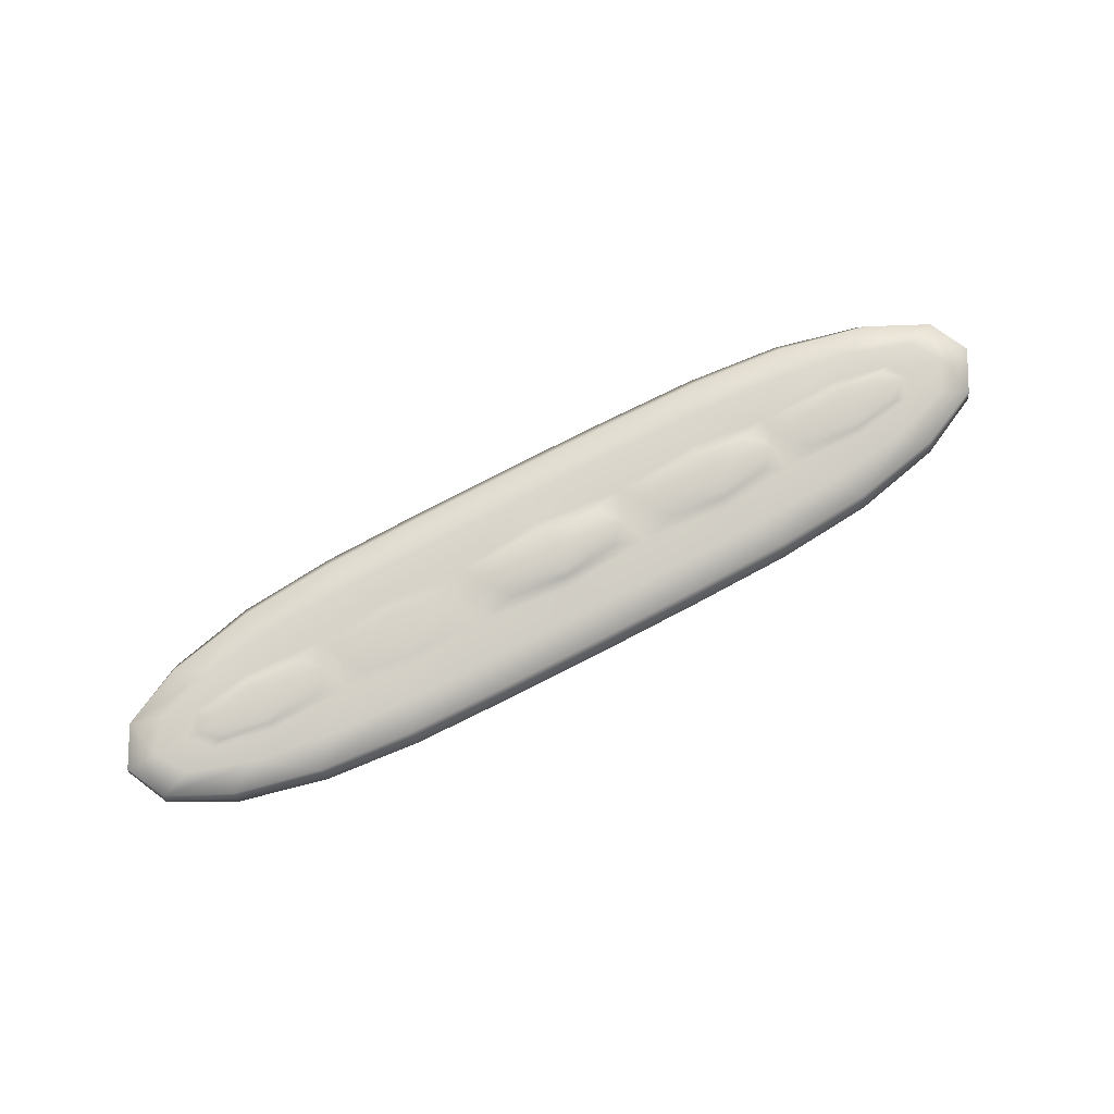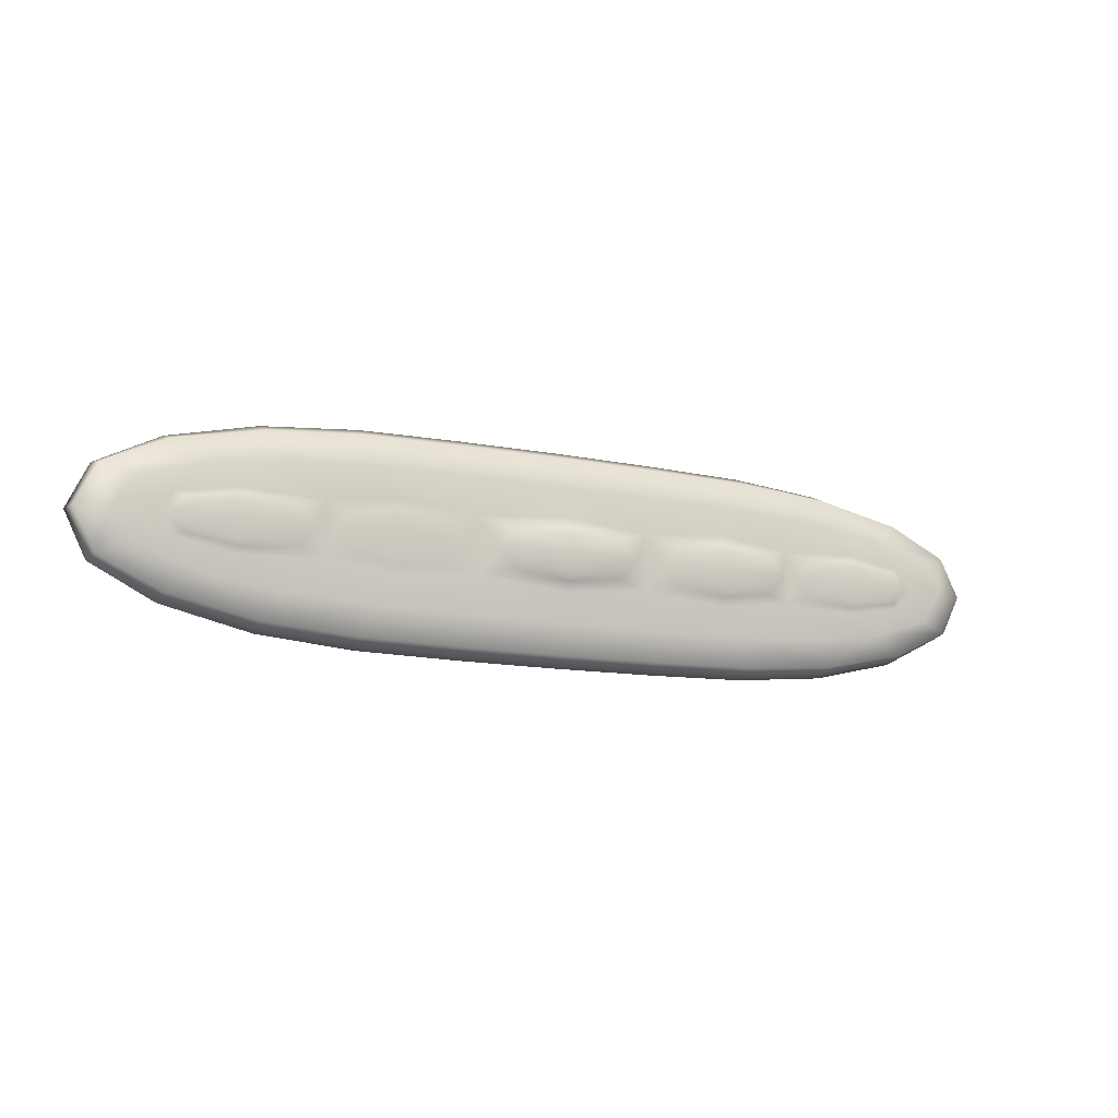
<metadata>
{"format":"obj","ext":"obj","renderer":"f3d","projection":"perspective","resolution":1024,"background":"white","views":[{"elev":78.4,"azim":-27.1,"up":"+Z"},{"elev":-11.6,"azim":-27.6,"up":"+Y"}]}
</metadata>
<code>
g WattleSeed
v 0.3383 0.06505 0.0499
v 0.2618 0.08244 0.0499
v 0.2469 0.07493 0.03303
v 0.3204 0.05952 0.03303
v 0.2903 0.04295 0.02741
v 0.2469 0.07493 0.03303
v 0.3736 0.03467 0.03303
v 0.3383 0.06505 0.0499
v 0.226 0.05242 0.02741
v 0.1541 0.05628 0.02741
v 0.2082 0.0243 0.02741
v 0.263 0.02116 0.02741
v 0.1426 0.02553 0.02741
v 0.3003 0.01622 0.02741
v 0.07142 0.02572 0.02741
v 0.3355 0.02607 0.02741
v 0.3506 0 0.02741
v 0.3009 0 0.02741
v 0.3003 -0.01622 0.02741
v 0.3913 0 0.03303
v 0.3736 -0.03467 0.03303
v 0.3355 -0.02607 0.02741
v 0.2903 -0.04295 0.02741
v 0.263 -0.02116 0.02741
v 0.3204 -0.05952 0.03303
v 0.2082 -0.0243 0.02741
v 0.2469 -0.07493 0.03303
v 0.226 -0.05242 0.02741
v 0.1541 -0.05628 0.02741
v 0.1426 -0.02553 0.02741
v 0.07142 -0.02572 0.02741
v 0.1679 -0.0813 0.03303
v 0.08507 -0.08269 0.03303
v 0.1787 -0.08965 0.0499
v 0.1787 -0.08965 0.0499
v 0.09069 -0.09123 0.0499
v 0.2618 -0.08244 0.0499
v 0.2627 -0.07493 0.06676
v 0.3383 -0.06505 0.0499
v 0.2469 -0.07493 0.03303
v 0.3204 -0.05952 0.03303
v -6.8e-05 -0.09176 0.0499
v 0.3736 -0.03467 0.03303
v 0.07766 -0.05707 0.02741
v -6.8e-05 -0.05734 0.02741
v -6.8e-05 -0.02579 0.02741
v -0.07155 -0.02572 0.02741
v -6.8e-05 -0.08315 0.03303
v -0.08521 -0.08269 0.03303
v -0.09082 -0.09123 0.0499
v -0.1788 -0.08965 0.0499
v -0.168 -0.0813 0.03303
v -0.1542 -0.05628 0.02741
v -0.07779 -0.05707 0.02741
v -0.1427 -0.02553 0.02741
v -0.2083 -0.0243 0.02741
v -0.247 -0.07493 0.03303
v -0.2262 -0.05242 0.02741
v -0.2904 -0.04295 0.02741
v -0.2631 -0.02116 0.02741
v -0.3005 -0.01622 0.02741
v -0.3206 -0.05952 0.03303
v -0.3384 -0.06505 0.0499
v -0.262 -0.08244 0.0499
v -0.2628 -0.07493 0.06676
v -0.3377 -0.05952 0.06676
v -0.391 -0.03467 0.06676
v -0.3932 -0.03754 0.0499
v -0.3737 -0.03467 0.03303
v -0.3357 -0.02607 0.02741
v -0.3508 0 0.02741
v -0.3011 0 0.02741
v -0.3914 0 0.03303
v -0.3005 0.01622 0.02741
v -0.3737 0.03467 0.03303
v -0.3357 0.02607 0.02741
v -0.2904 0.04295 0.02741
v -0.2631 0.02116 0.02741
v -0.2083 0.0243 0.02741
v -0.3206 0.05952 0.03303
v -0.3384 0.06505 0.0499
v -0.247 0.07493 0.03303
v -0.3932 0.03754 0.0499
v -0.391 0.03467 0.06676
v -0.3377 0.05952 0.06676
v -0.2628 0.07493 0.06676
v -0.2262 0.05242 0.02741
v -0.1542 0.05628 0.02741
v -0.1427 0.02553 0.02741
v -0.07155 0.02572 0.02741
v -0.262 0.08244 0.0499
v -0.1788 0.08965 0.0499
v -0.1804 0.0813 0.06676
v -0.09248 0.08269 0.06676
v -0.09082 0.09123 0.0499
v -0.08521 0.08269 0.03303
v -0.168 0.0813 0.03303
v -0.07779 0.05707 0.02741
v -6.8e-05 0.05734 0.02741
v -6.8e-05 0.02579 0.02741
v -6.8e-05 0.08315 0.03303
v 0.08507 0.08269 0.03303
v 0.07766 0.05707 0.02741
v 0.1679 0.0813 0.03303
v 0.1787 0.08965 0.0499
v 0.09069 0.09123 0.0499
v 0.2618 0.08244 0.0499
v 0.09089 0.08269 0.06676
v 0.2627 0.07493 0.06676
v 0.1796 0.0813 0.06676
v 0.2627 0.07493 0.06676
v 0.2618 0.08244 0.0499
v 0.3377 0.05952 0.06676
v 0.3909 0.03467 0.06676
v 0.3128 0.04295 0.07238
v 0.393 0.03754 0.0499
v 0.4113 0 0.0499
v 0.3736 0.03467 0.03303
v 0.3913 0 0.03303
v 0.393 -0.03754 0.0499
v 0.3909 -0.03467 0.06676
v 0.4086 0 0.06676
v 0.3815 0 0.07238
v 0.3643 0.02607 0.07238
v 0.3356 0.01747 0.07306
v 0.3377 -0.05952 0.06676
v 0.3128 -0.04295 0.07238
v 0.3643 -0.02607 0.07238
v 0.3356 -0.01747 0.07306
v 0.3519 0 0.07306
v 0.342 0 0.07512
v 0.2867 0.02637 0.07306
v 0.2142 0.02347 0.07312
v 0.2827 0.02084 0.07512
v 0.3272 0.0146 0.07512
v 0.2412 0.05242 0.07238
v 0.164 0.05628 0.07238
v 0.1796 0.0813 0.06676
v 0.09089 0.08269 0.06676
v 0.318 0.01112 0.07665
v 0.329 0 0.07719
v 0.2881 0.01563 0.07719
v 0.2553 0.01204 0.07665
v 0.2383 0.01667 0.07512
v 0.318 -0.01112 0.07665
v 0.3272 -0.0146 0.07512
v 0.2827 -0.02084 0.07512
v 0.2881 -0.01563 0.07719
v 0.2553 -0.01204 0.07665
v 0.2383 -0.01667 0.07512
v 0.2142 -0.02347 0.07312
v 0.2867 -0.02637 0.07306
v 0.2412 -0.05242 0.07238
v 0.164 -0.05628 0.07238
v 0.1796 -0.0813 0.06676
v 0.09089 -0.08269 0.06676
v 0.09069 -0.09123 0.0499
v -6.8e-05 -0.09176 0.0499
v 0.1483 -0.03125 0.07336
v 0.1492 -0.02291 0.07633
v 0.07257 -0.02416 0.07339
v 0.1943 -0.01718 0.07633
v 0.1857 -0.01273 0.07852
v 0.1561 -0.01718 0.07929
v 0.123 -0.01273 0.07852
v 0.1042 -0.01718 0.07633
v 0.08207 -0.05707 0.07238
v -0.003479 -0.05734 0.07238
v -0.00092 -0.08315 0.06676
v -0.09248 -0.08269 0.06676
v -0.09082 -0.09123 0.0499
v -0.1788 -0.08965 0.0499
v -0.004861 -0.03152 0.07366
v -0.002188 -0.02291 0.07753
v -0.08294 -0.02416 0.07312
v 0.04585 -0.01718 0.07753
v 0.03297 -0.01273 0.08039
v 0.001339 -0.01718 0.08139
v -0.03212 -0.01273 0.08039
v -0.05023 -0.01718 0.07753
v -0.088 -0.05707 0.07238
v -0.1668 -0.05628 0.07238
v -0.1804 -0.0813 0.06676
v -0.2628 -0.07493 0.06676
v -0.262 -0.08244 0.0499
v -0.247 -0.07493 0.03303
v -0.1522 -0.03125 0.07276
v -0.1507 -0.02291 0.07392
v -0.2126 -0.02347 0.07285
v -0.1087 -0.01718 0.07392
v -0.1235 -0.01273 0.07478
v -0.1545 -0.01718 0.07508
v -0.1834 -0.01273 0.07478
v -0.1926 -0.01718 0.07392
v -0.2411 -0.05242 0.07238
v -0.3122 -0.04295 0.07238
v -0.3377 -0.05952 0.06676
v -0.391 -0.03467 0.06676
v -0.2858 -0.02637 0.07306
v -0.2822 -0.02084 0.07512
v -0.3355 -0.01747 0.07306
v -0.2372 -0.01667 0.07512
v -0.2549 -0.01204 0.07665
v -0.288 -0.01563 0.07719
v -0.3181 -0.01112 0.07665
v -0.3272 -0.0146 0.07512
v -0.3422 0 0.07512
v -0.3291 0 0.07719
v -0.3181 0.01112 0.07665
v -0.3643 -0.02607 0.07238
v -0.3816 0 0.07238
v -0.352 0 0.07306
v -0.3355 0.01747 0.07306
v -0.3272 0.0146 0.07512
v -0.2822 0.02084 0.07512
v -0.288 0.01563 0.07719
v -0.2549 0.01204 0.07665
v -0.2372 0.01667 0.07512
v -0.2126 0.02347 0.07285
v -0.2858 0.02637 0.07306
v -0.3122 0.04295 0.07238
v -0.3643 0.02607 0.07238
v -0.391 0.03467 0.06676
v -0.4088 0 0.06676
v -0.4114 0 0.0499
v -0.3932 -0.03754 0.0499
v -0.3737 -0.03467 0.03303
v -0.3914 0 0.03303
v -0.3737 0.03467 0.03303
v -0.3932 0.03754 0.0499
v -0.3377 0.05952 0.06676
v -0.2628 0.07493 0.06676
v -0.2411 0.05242 0.07238
v -0.1668 0.05628 0.07238
v -0.1804 0.0813 0.06676
v -0.09248 0.08269 0.06676
v -0.1522 0.03125 0.07276
v -0.1507 0.02291 0.07392
v -0.08294 0.02416 0.07312
v -0.1926 0.01718 0.07392
v -0.1834 0.01273 0.07478
v -0.1545 0.01718 0.07508
v -0.1235 0.01273 0.07478
v -0.1087 0.01718 0.07392
v -0.088 0.05707 0.07238
v -0.003479 0.05734 0.07238
v -0.00092 0.08315 0.06676
v -6.8e-05 0.09176 0.0499
v -0.09082 0.09123 0.0499
v -0.08521 0.08269 0.03303
v -6.8e-05 0.08315 0.03303
v 0.08507 0.08269 0.03303
v 0.09069 0.09123 0.0499
v 0.08207 0.05707 0.07238
v 0.07257 0.02416 0.07339
v -0.004861 0.03152 0.07366
v -0.002188 0.02291 0.07753
v -0.05023 0.01718 0.07753
v 0.04585 0.01718 0.07753
v 0.1483 0.03125 0.07336
v 0.1492 0.02291 0.07633
v 0.1042 0.01718 0.07633
v 0.1943 0.01718 0.07633
v 0.123 0.01273 0.07852
v 0.1857 0.01273 0.07852
v 0.1561 0.01718 0.07929
v -0.002188 0.02291 0.07753
v 0.03297 0.01273 0.08039
v 0.001339 0.01718 0.08139
v -0.002188 0.02291 0.07753
v -0.03212 0.01273 0.08039
v -0.05023 0.01718 0.07753
v -0.254 0 0.02741
v -0.3011 0 0.02741
v -0.3005 -0.01622 0.02741
v -0.2631 -0.02116 0.02741
v -0.3005 0.01622 0.02741
v -0.2631 0.02116 0.02741
v -0.2083 -0.0243 0.02741
v -0.2083 0.0243 0.02741
v -0.2024 0 0.02741
v -0.1389 0 0.02741
v -0.1427 -0.02553 0.02741
v -0.1427 0.02553 0.02741
v -0.07155 -0.02572 0.02741
v -0.07155 0.02572 0.02741
v -0.06948 0 0.02741
v -6.8e-05 0 0.02741
v -6.8e-05 -0.02579 0.02741
v -6.8e-05 0.02579 0.02741
v 0.07142 -0.02572 0.02741
v 0.07142 0.02572 0.02741
v 0.06934 0 0.02741
v 0.1387 0 0.02741
v 0.1426 -0.02553 0.02741
v 0.1426 0.02553 0.02741
v 0.2082 -0.0243 0.02741
v 0.2082 0.0243 0.02741
v 0.2022 0 0.02741
v 0.2539 0 0.02741
v 0.263 -0.02116 0.02741
v 0.263 0.02116 0.02741
v 0.3003 -0.01622 0.02741
v 0.3003 0.01622 0.02741
v 0.3009 0 0.02741
v 0.2898 0 0.07787
v 0.318 -0.01112 0.07665
v 0.2881 -0.01563 0.07719
v 0.329 0 0.07719
v 0.2553 -0.01204 0.07665
v 0.318 0.01112 0.07665
v 0.2471 0 0.07719
v 0.2881 0.01563 0.07719
v 0.2553 0.01204 0.07665
v 0.2235 0 0.07512
v 0.2383 -0.01667 0.07512
v 0.2142 -0.02347 0.07312
v 0.2553 -0.01204 0.07665
v 0.2471 0 0.07719
v 0.2553 0.01204 0.07665
v 0.2383 0.01667 0.07512
v 0.2142 0.02347 0.07312
v 0.2128 0 0.07405
v 0.2093 0 0.07633
v 0.1943 -0.01718 0.07633
v 0.1943 0.01718 0.07633
v 0.1857 -0.01273 0.07852
v 0.1857 0.01273 0.07852
v 0.1966 0 0.07929
v 0.1584 0 0.08028
v 0.1857 -0.01273 0.07852
v 0.1561 -0.01718 0.07929
v 0.1966 0 0.07929
v 0.123 -0.01273 0.07852
v 0.1857 0.01273 0.07852
v 0.1156 0 0.07929
v 0.1561 0.01718 0.07929
v 0.123 0.01273 0.07852
v 0.08919 0 0.07633
v 0.1042 -0.01718 0.07633
v 0.07257 -0.02416 0.07339
v 0.123 -0.01273 0.07852
v 0.1156 0 0.07929
v 0.123 0.01273 0.07852
v 0.1042 0.01718 0.07633
v 0.07257 0.02416 0.07339
v 0.0732 0 0.07465
v 0.06187 0 0.07753
v 0.04585 -0.01718 0.07753
v 0.04585 0.01718 0.07753
v 0.03297 -0.01273 0.08039
v 0.03297 0.01273 0.08039
v 0.04253 0 0.08139
v 0.002514 0 0.08268
v 0.001339 0.01718 0.08139
v 0.03297 0.01273 0.08039
v 0.04253 0 0.08139
v -0.03212 0.01273 0.08039
v 0.03297 -0.01273 0.08039
v -0.03985 0 0.08139
v 0.001339 -0.01718 0.08139
v -0.03212 -0.01273 0.08039
v -0.06624 0 0.07753
v -0.08294 0.02416 0.07312
v -0.05023 0.01718 0.07753
v -0.03212 0.01273 0.08039
v -0.03985 0 0.08139
v -0.03212 -0.01273 0.08039
v -0.05023 -0.01718 0.07753
v -0.08294 -0.02416 0.07312
v -0.08257 0 0.07405
v -0.09475 0 0.07392
v -0.1087 0.01718 0.07392
v -0.1087 -0.01718 0.07392
v -0.1235 0.01273 0.07478
v -0.1235 -0.01273 0.07478
v -0.115 0 0.07508
v -0.1557 0 0.07547
v -0.1235 -0.01273 0.07478
v -0.1545 -0.01718 0.07508
v -0.115 0 0.07508
v -0.1834 -0.01273 0.07478
v -0.1235 0.01273 0.07478
v -0.1939 0 0.07508
v -0.1545 0.01718 0.07508
v -0.1834 0.01273 0.07478
v -0.29 0 0.07787
v -0.288 0.01563 0.07719
v -0.2549 0.01204 0.07665
v -0.2469 0 0.07719
v -0.3181 0.01112 0.07665
v -0.2549 -0.01204 0.07665
v -0.3291 0 0.07719
v -0.288 -0.01563 0.07719
v -0.3181 -0.01112 0.07665
v -0.2066 0 0.07392
v -0.2126 0.02347 0.07285
v -0.1926 0.01718 0.07392
v -0.1834 0.01273 0.07478
v -0.1939 0 0.07508
v -0.1834 -0.01273 0.07478
v -0.1926 -0.01718 0.07392
v -0.2126 -0.02347 0.07285
v -0.2105 0 0.07345
v -0.2222 0 0.07512
v -0.2372 0.01667 0.07512
v -0.2372 -0.01667 0.07512
v -0.2549 0.01204 0.07665
v -0.2549 -0.01204 0.07665
v -0.2469 0 0.07719
g WattleSeed_0
f 3 2 1
f 4 3 1
f 6 4 5
f 4 7 5
f 7 4 8
f 9 6 5
f 6 9 10
f 11 9 5
f 9 11 10
f 12 11 5
f 11 13 10
f 14 12 5
f 13 15 10
f 16 14 5
f 7 16 5
f 14 16 17
f 16 7 17
f 18 14 17
f 19 18 17
f 7 20 17
f 20 21 17
f 22 19 17
f 21 22 17
f 19 22 23
f 22 21 23
f 24 19 23
f 21 25 23
f 26 24 23
f 25 27 23
f 28 26 23
f 27 28 23
f 26 28 29
f 28 27 29
f 30 26 29
f 31 30 29
f 27 32 29
f 32 33 29
f 32 27 34
f 33 32 35
f 36 33 35
f 27 37 34
f 37 38 34
f 38 37 39
f 37 40 39
f 40 41 39
f 33 36 42
f 41 43 39
f 44 31 29
f 33 44 29
f 31 44 45
f 44 33 45
f 46 31 45
f 47 46 45
f 48 33 42
f 33 48 45
f 49 48 42
f 48 49 45
f 50 49 42
f 49 50 51
f 52 49 51
f 49 52 53
f 49 54 45
f 54 47 45
f 54 49 53
f 47 54 53
f 55 47 53
f 56 55 53
f 52 57 53
f 58 56 53
f 57 58 53
f 56 58 59
f 58 57 59
f 60 56 59
f 61 60 59
f 57 62 59
f 62 57 63
f 57 64 63
f 64 65 63
f 65 66 63
f 66 67 63
f 67 68 63
f 68 69 63
f 69 62 63
f 62 69 59
f 70 61 59
f 69 70 59
f 61 70 71
f 70 69 71
f 72 61 71
f 69 73 71
f 74 72 71
f 73 75 71
f 76 74 71
f 75 76 71
f 74 76 77
f 76 75 77
f 78 74 77
f 79 78 77
f 75 80 77
f 80 75 81
f 80 82 77
f 82 80 81
f 75 83 81
f 83 84 81
f 84 85 81
f 85 86 81
f 87 79 77
f 82 87 77
f 79 87 88
f 87 82 88
f 89 79 88
f 90 89 88
f 86 91 81
f 91 82 81
f 91 86 92
f 82 91 92
f 86 93 92
f 93 94 92
f 94 95 92
f 95 96 92
f 97 82 92
f 82 97 88
f 96 97 92
f 97 96 88
f 98 90 88
f 96 98 88
f 90 98 99
f 98 96 99
f 100 90 99
f 96 101 99
f 15 100 99
f 101 102 99
f 103 15 99
f 102 103 99
f 15 103 10
f 103 102 10
f 102 104 10
f 104 102 105
f 104 6 10
f 6 104 105
f 102 106 105
f 107 6 105
f 106 108 105
f 109 107 105
f 108 110 105
f 110 109 105
f 112 111 8
f 111 113 8
f 113 114 8
f 113 111 115
f 114 113 115
f 114 116 8
f 116 114 117
f 116 7 8
f 118 116 117
f 119 118 117
f 43 119 117
f 120 43 117
f 121 120 117
f 43 120 39
f 120 121 39
f 114 122 117
f 122 121 117
f 122 114 123
f 121 122 123
f 124 114 115
f 114 124 123
f 125 124 115
f 124 125 123
f 121 126 39
f 126 121 127
f 126 38 39
f 38 126 127
f 128 121 123
f 121 128 127
f 129 128 123
f 128 129 127
f 125 130 123
f 130 129 123
f 130 125 131
f 129 130 131
f 132 125 115
f 133 132 115
f 125 132 134
f 132 133 134
f 125 135 131
f 135 125 134
f 136 133 115
f 133 136 137
f 111 136 115
f 136 111 137
f 111 138 137
f 138 139 137
f 135 140 131
f 140 135 134
f 140 141 131
f 142 140 134
f 143 142 134
f 144 143 134
f 133 144 134
f 141 145 131
f 145 146 131
f 146 145 147
f 146 129 131
f 129 146 147
f 145 148 147
f 148 149 147
f 149 150 147
f 150 151 147
f 152 129 147
f 151 152 147
f 129 152 127
f 152 151 127
f 151 153 127
f 153 151 154
f 153 38 127
f 38 153 154
f 155 38 154
f 156 155 154
f 38 155 34
f 155 156 34
f 156 157 34
f 157 156 158
f 151 159 154
f 159 151 160
f 159 161 154
f 161 159 160
f 151 162 160
f 162 163 160
f 163 164 160
f 164 165 160
f 165 166 160
f 166 161 160
f 167 156 154
f 161 167 154
f 156 167 168
f 167 161 168
f 156 169 158
f 169 156 168
f 169 170 158
f 170 169 168
f 170 171 158
f 171 170 172
f 161 173 168
f 173 161 174
f 173 175 168
f 175 173 174
f 161 176 174
f 176 177 174
f 177 178 174
f 178 179 174
f 179 180 174
f 180 175 174
f 181 170 168
f 175 181 168
f 170 181 182
f 181 175 182
f 170 183 172
f 183 170 182
f 183 184 172
f 184 183 182
f 184 185 172
f 185 186 172
f 186 52 172
f 175 187 182
f 187 175 188
f 187 189 182
f 189 187 188
f 175 190 188
f 190 191 188
f 191 192 188
f 192 193 188
f 193 194 188
f 194 189 188
f 195 184 182
f 189 195 182
f 184 195 196
f 195 189 196
f 197 184 196
f 198 197 196
f 189 199 196
f 199 189 200
f 199 201 196
f 201 199 200
f 189 202 200
f 202 203 200
f 203 204 200
f 204 205 200
f 205 206 200
f 206 201 200
f 206 205 207
f 201 206 207
f 205 208 207
f 208 209 207
f 210 198 196
f 201 210 196
f 210 201 211
f 198 210 211
f 212 201 207
f 201 212 211
f 213 212 207
f 212 213 211
f 209 214 207
f 214 213 207
f 214 209 215
f 213 214 215
f 209 216 215
f 216 217 215
f 217 218 215
f 218 219 215
f 220 213 215
f 219 220 215
f 213 220 221
f 220 219 221
f 213 222 211
f 222 213 221
f 222 223 211
f 223 222 221
f 223 224 211
f 224 223 225
f 224 198 211
f 198 224 225
f 226 198 225
f 227 226 225
f 228 227 225
f 229 228 225
f 230 229 225
f 223 230 225
f 231 223 221
f 232 231 221
f 233 232 221
f 232 233 234
f 219 233 221
f 233 219 234
f 235 232 234
f 236 235 234
f 219 237 234
f 237 219 238
f 237 239 234
f 239 237 238
f 219 240 238
f 240 241 238
f 241 242 238
f 242 243 238
f 243 244 238
f 244 239 238
f 245 236 234
f 239 245 234
f 236 245 246
f 245 239 246
f 247 236 246
f 236 247 248
f 249 236 248
f 250 249 248
f 251 250 248
f 252 251 248
f 253 252 248
f 139 253 248
f 247 139 248
f 139 247 246
f 254 139 246
f 255 254 246
f 139 254 137
f 254 255 137
f 239 256 246
f 256 255 246
f 256 239 257
f 255 256 257
f 239 258 257
f 259 255 257
f 255 260 137
f 260 255 261
f 260 133 137
f 133 260 261
f 255 262 261
f 263 133 261
f 262 264 261
f 265 263 261
f 264 266 261
f 266 265 261
f 268 259 267
f 269 268 267
f 271 269 270
f 272 271 270
f 275 274 273
f 276 275 273
f 274 277 273
f 277 278 273
f 279 276 273
f 278 280 273
f 281 279 273
f 280 281 273
f 279 281 282
f 281 280 282
f 283 279 282
f 280 284 282
f 285 283 282
f 284 286 282
f 287 285 282
f 286 287 282
f 285 287 288
f 287 286 288
f 289 285 288
f 286 290 288
f 291 289 288
f 290 292 288
f 293 291 288
f 292 293 288
f 291 293 294
f 293 292 294
f 295 291 294
f 292 296 294
f 297 295 294
f 296 298 294
f 299 297 294
f 298 299 294
f 297 299 300
f 299 298 300
f 301 297 300
f 298 302 300
f 303 301 300
f 302 304 300
f 305 303 300
f 304 305 300
f 308 307 306
f 307 309 306
f 310 308 306
f 309 311 306
f 312 310 306
f 311 313 306
f 314 312 306
f 313 314 306
f 317 316 315
f 316 318 315
f 318 319 315
f 319 320 315
f 320 321 315
f 321 322 315
f 323 317 315
f 322 323 315
f 317 323 324
f 323 322 324
f 325 317 324
f 322 326 324
f 327 325 324
f 326 328 324
f 329 327 324
f 328 329 324
f 332 331 330
f 331 333 330
f 334 332 330
f 333 335 330
f 336 334 330
f 335 337 330
f 338 336 330
f 337 338 330
f 341 340 339
f 340 342 339
f 342 343 339
f 343 344 339
f 344 345 339
f 345 346 339
f 347 341 339
f 346 347 339
f 341 347 348
f 347 346 348
f 349 341 348
f 346 350 348
f 351 349 348
f 350 352 348
f 353 351 348
f 352 353 348
f 356 355 354
f 357 356 354
f 355 358 354
f 359 357 354
f 358 360 354
f 361 359 354
f 360 362 354
f 362 361 354
f 365 364 363
f 366 365 363
f 367 366 363
f 368 367 363
f 369 368 363
f 370 369 363
f 364 371 363
f 371 370 363
f 371 364 372
f 370 371 372
f 364 373 372
f 374 370 372
f 373 375 372
f 376 374 372
f 375 377 372
f 377 376 372
f 380 379 378
f 379 381 378
f 382 380 378
f 381 383 378
f 384 382 378
f 383 385 378
f 386 384 378
f 385 386 378
f 389 388 387
f 390 389 387
f 388 391 387
f 392 390 387
f 391 393 387
f 394 392 387
f 393 395 387
f 395 394 387
f 398 397 396
f 399 398 396
f 400 399 396
f 401 400 396
f 402 401 396
f 403 402 396
f 397 404 396
f 404 403 396
f 404 397 405
f 403 404 405
f 397 406 405
f 407 403 405
f 406 408 405
f 409 407 405
f 408 410 405
f 410 409 405

</code>
